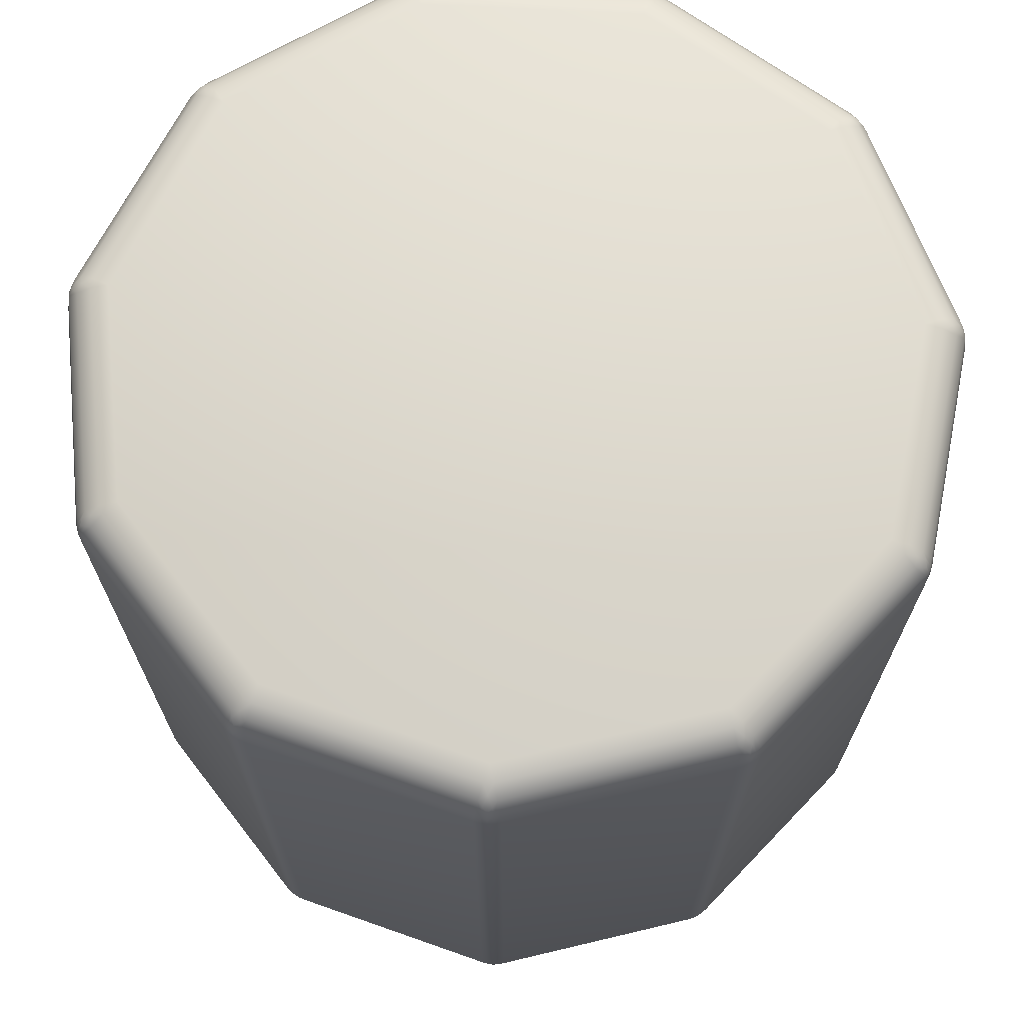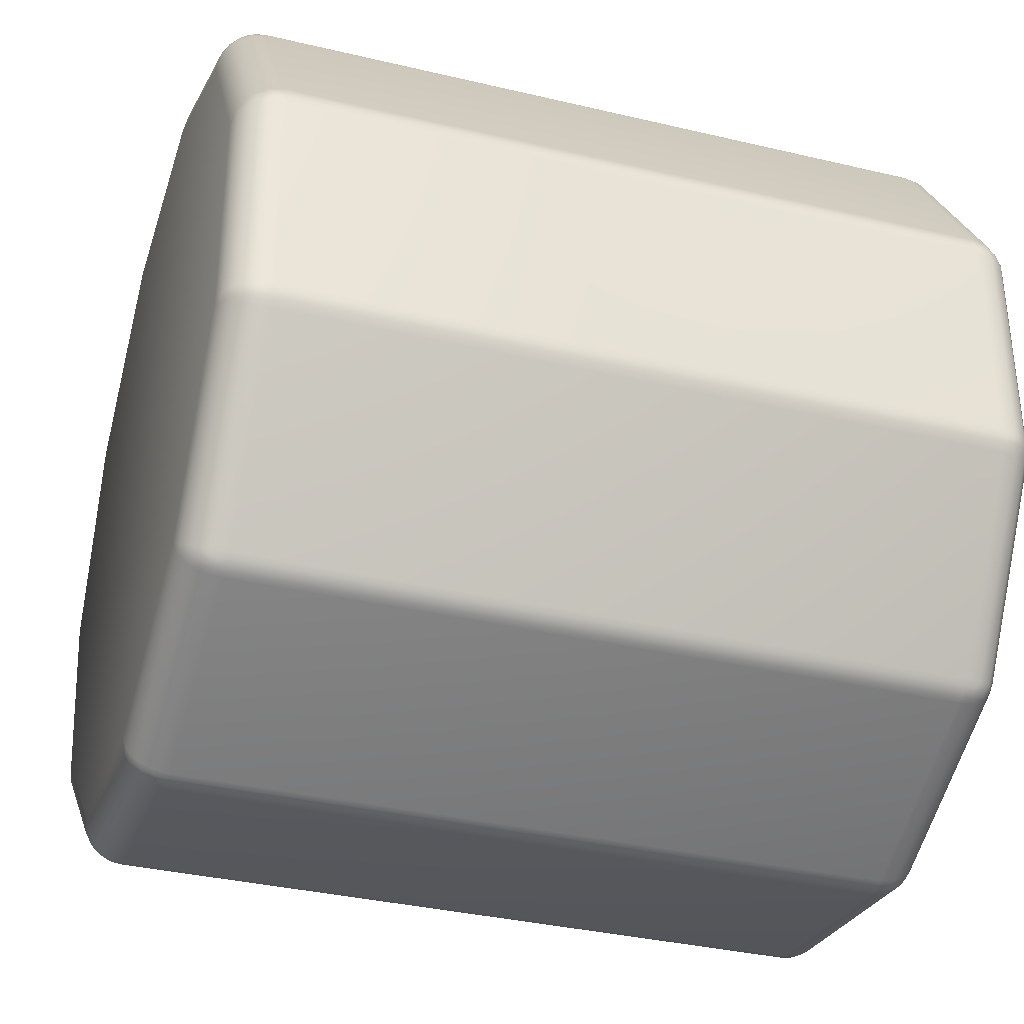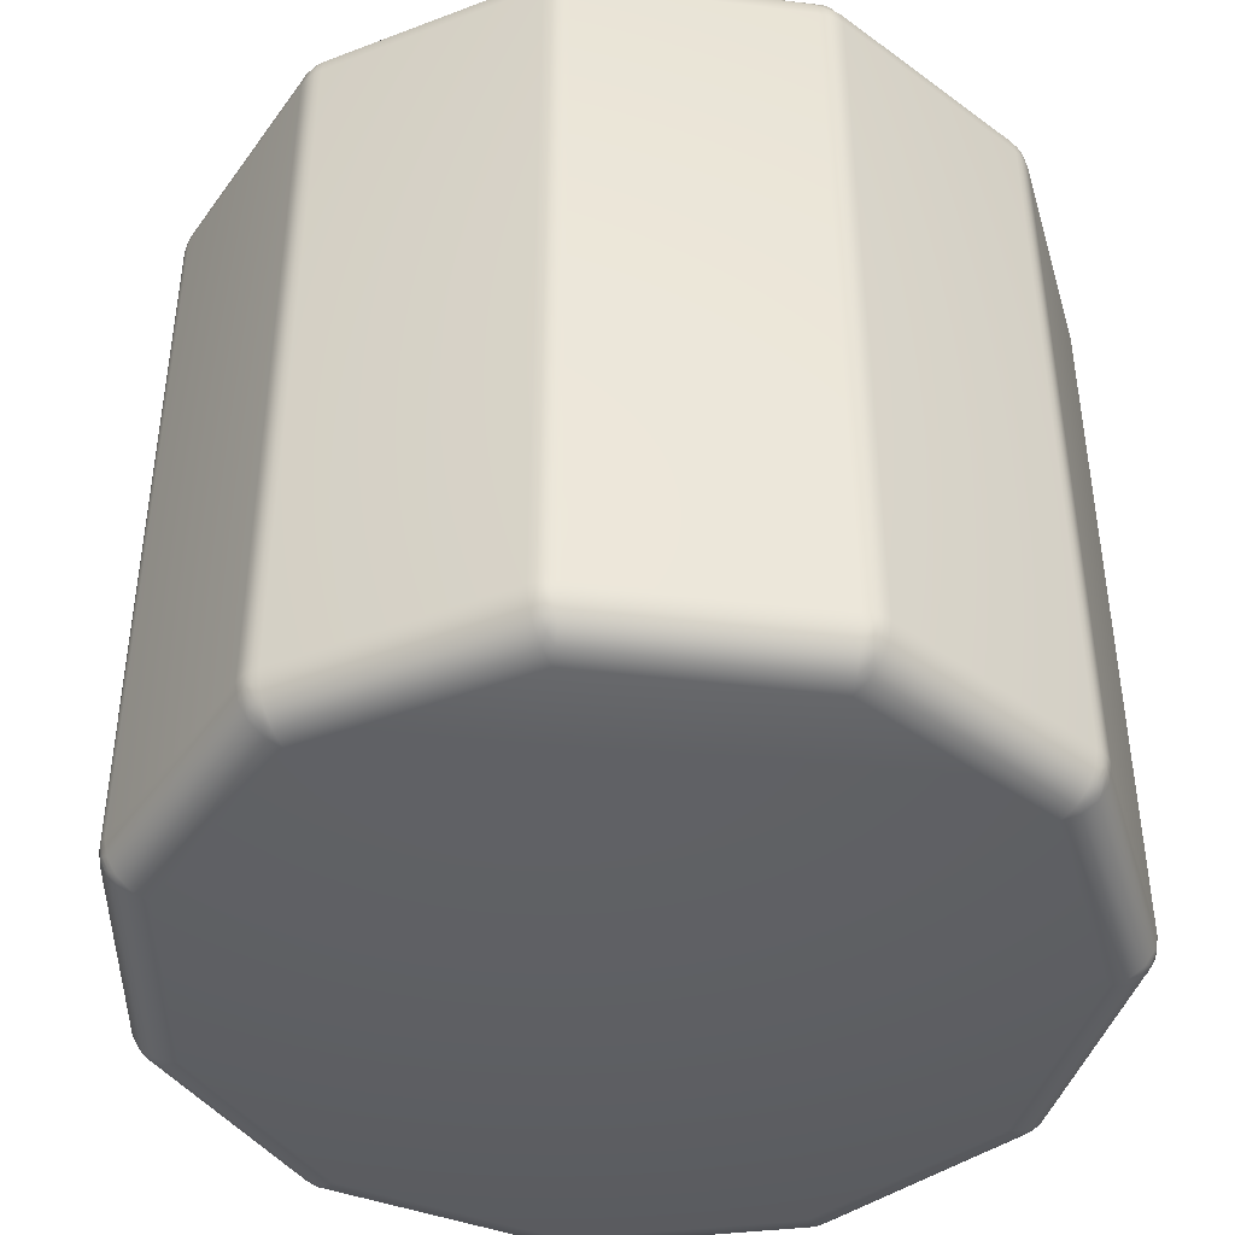
<metadata>
{"format":"obj","ext":"obj","renderer":"f3d","projection":"perspective","resolution":1024,"background":"white","views":[{"elev":70.2,"azim":93.0,"up":"+Y"},{"elev":-35.0,"azim":-107.6,"up":"+Z"},{"elev":-42.7,"azim":163.5,"up":"+Y"}]}
</metadata>
<code>
g Shape14
v -6.474 2.703 10.97
v -6.474 2.703 13.42
v -6.474 10.72 10.97
v -6.474 10.72 13.42
v -6.469 2.703 10.9
v -6.469 2.703 13.5
v -6.469 10.72 10.9
v -6.469 10.72 13.5
v -6.454 2.703 10.83
v -6.454 2.703 13.57
v -6.454 10.72 10.83
v -6.454 10.72 13.57
v -6.443 2.546 10.9
v -6.443 10.87 13.5
v -6.443 2.544 13.49
v -6.443 10.88 10.9
v -6.44 2.584 10.83
v -6.44 2.584 13.56
v -6.44 10.84 10.83
v -6.44 10.84 13.56
v -6.434 2.508 10.97
v -6.434 2.508 13.42
v -6.434 10.91 10.97
v -6.434 10.91 13.42
v -6.429 2.703 10.76
v -6.429 2.703 13.63
v -6.429 10.72 10.76
v -6.429 10.72 13.63
v -6.407 2.546 13.62
v -6.407 10.87 10.77
v -6.406 2.544 10.77
v -6.406 10.88 13.62
v -6.399 2.472 10.84
v -6.399 2.472 13.55
v -6.399 10.95 10.84
v -6.399 10.95 13.55
v -6.394 2.703 10.7
v -6.394 2.703 13.7
v -6.394 10.72 10.7
v -6.394 10.72 13.7
v -6.37 2.405 10.9
v -6.37 2.405 13.49
v -6.37 11.01 10.9
v -6.37 11.01 13.49
v -6.361 2.508 10.72
v -6.361 2.508 13.67
v -6.361 10.91 10.72
v -6.361 10.91 13.67
v -6.342 2.405 10.81
v -6.342 2.405 13.59
v -6.342 11.01 10.81
v -6.342 11.01 13.59
v -6.327 2.35 10.97
v -6.327 2.35 13.42
v -6.327 11.07 10.97
v -6.327 11.07 13.42
v -6.271 2.35 10.78
v -6.271 2.35 13.62
v -6.271 11.07 10.78
v -6.271 11.07 13.62
v -6.267 2.307 10.88
v -6.267 11.11 13.51
v -6.266 2.307 13.51
v -6.266 11.11 10.88
v -6.168 2.242 10.97
v -6.168 2.242 13.42
v -6.168 11.18 10.97
v -6.168 11.18 13.42
v -6.137 2.242 10.86
v -6.137 2.242 13.53
v -6.137 11.18 10.86
v -6.137 11.18 13.53
v -5.974 2.203 10.97
v -5.974 2.203 13.42
v -5.974 11.22 10.97
v -5.974 11.22 13.42
v -5.065 2.703 8.628
v -5.065 2.703 15.76
v -5.065 10.72 8.628
v -5.065 10.72 15.76
v -5.032 2.508 8.65
v -5.032 2.508 15.74
v -5.032 10.91 8.65
v -5.032 10.91 15.74
v -5.023 2.703 8.571
v -5.023 2.703 15.82
v -5.023 10.72 8.571
v -5.023 10.72 15.82
v -5.002 2.544 15.8
v -5.002 10.88 8.587
v -5.001 2.546 8.585
v -5.001 10.87 15.81
v -4.972 2.703 8.521
v -4.972 2.703 15.87
v -4.972 10.72 8.521
v -4.972 10.72 15.87
v -4.963 2.584 8.532
v -4.963 2.584 15.86
v -4.963 10.84 8.532
v -4.963 10.84 15.86
v -4.944 2.405 8.631
v -4.944 2.405 15.76
v -4.944 11.01 8.631
v -4.944 11.01 15.76
v -4.942 2.35 8.708
v -4.942 2.35 15.68
v -4.942 11.07 8.708
v -4.942 11.07 15.68
v -4.935 2.472 8.564
v -4.935 2.472 15.83
v -4.935 10.95 8.564
v -4.935 10.95 15.83
v -4.915 2.703 8.478
v -4.915 2.703 15.91
v -4.915 10.72 8.478
v -4.915 10.72 15.91
v -4.904 2.546 15.89
v -4.904 10.87 8.501
v -4.903 2.544 8.501
v -4.903 10.88 15.89
v -4.867 2.405 8.564
v -4.867 2.405 15.83
v -4.867 11.01 8.564
v -4.867 11.01 15.83
v -4.853 2.703 8.444
v -4.853 2.703 15.95
v -4.853 10.72 8.444
v -4.853 10.72 15.95
v -4.846 2.307 8.669
v -4.846 11.11 15.72
v -4.843 2.307 15.72
v -4.843 11.11 8.666
v -4.836 2.508 8.48
v -4.836 2.508 15.91
v -4.836 10.91 8.48
v -4.836 10.91 15.91
v -4.809 2.242 8.794
v -4.809 2.242 15.6
v -4.809 11.18 8.794
v -4.809 11.18 15.6
v -4.792 2.35 8.577
v -4.792 2.35 15.81
v -4.792 11.07 8.577
v -4.792 11.07 15.81
v -4.726 2.242 8.722
v -4.726 2.242 15.67
v -4.726 11.18 8.722
v -4.726 11.18 15.67
v -4.645 2.203 8.899
v -4.645 2.203 15.49
v -4.645 11.22 8.899
v -4.645 11.22 15.49
v -2.616 2.703 7.423
v -2.616 2.703 16.97
v -2.616 10.72 7.423
v -2.616 10.72 16.97
v -2.6 2.508 7.459
v -2.6 2.508 16.93
v -2.6 10.91 7.459
v -2.6 10.91 16.93
v -2.556 2.35 7.556
v -2.556 2.35 16.84
v -2.556 11.07 7.556
v -2.556 11.07 16.84
v -2.549 2.703 7.398
v -2.549 2.703 16.99
v -2.549 10.72 7.398
v -2.549 10.72 16.99
v -2.541 2.544 16.97
v -2.541 10.88 7.422
v -2.539 2.546 7.421
v -2.539 10.87 16.97
v -2.516 2.405 7.49
v -2.516 2.405 16.9
v -2.516 11.01 7.49
v -2.516 11.01 16.9
v -2.49 2.242 7.701
v -2.49 2.242 16.69
v -2.49 11.18 7.701
v -2.49 11.18 16.69
v -2.48 2.703 7.383
v -2.48 2.703 17.01
v -2.48 10.72 7.383
v -2.48 10.72 17.01
v -2.478 2.584 7.397
v -2.478 2.584 16.99
v -2.478 10.84 7.397
v -2.478 10.84 16.99
v -2.472 2.472 7.439
v -2.472 2.472 16.95
v -2.472 10.95 7.439
v -2.472 10.95 16.95
v -2.454 2.307 7.576
v -2.454 11.11 16.82
v -2.45 2.307 16.82
v -2.45 11.11 7.575
v -2.415 2.405 7.476
v -2.415 2.405 16.92
v -2.415 11.01 7.476
v -2.415 11.01 16.92
v -2.412 2.546 16.99
v -2.412 10.87 7.403
v -2.411 2.544 7.403
v -2.411 10.88 16.99
v -2.409 2.703 7.378
v -2.409 2.703 17.01
v -2.409 10.72 7.378
v -2.409 10.72 17.01
v -2.409 2.203 7.878
v -2.409 2.203 16.51
v -2.409 11.22 7.878
v -2.409 11.22 16.51
v -2.381 2.242 7.685
v -2.381 2.242 16.71
v -2.381 11.18 7.685
v -2.381 11.18 16.71
v -2.358 2.35 7.528
v -2.358 2.35 16.86
v -2.358 11.07 7.528
v -2.358 11.07 16.86
v -2.343 2.508 7.422
v -2.343 2.508 16.97
v -2.343 10.91 7.422
v -2.343 10.91 16.97
v -2.338 2.703 7.383
v -2.338 2.703 17.01
v -2.338 10.72 7.383
v -2.338 10.72 17.01
v 0.02435 2.203 8.227
v 0.02435 2.203 16.16
v 0.02435 11.22 8.227
v 0.02435 11.22 16.16
v 0.05205 2.242 8.035
v 0.05205 2.242 16.36
v 0.05205 11.18 8.035
v 0.05205 11.18 16.36
v 0.07467 2.35 7.877
v 0.07467 2.35 16.51
v 0.07467 11.07 7.877
v 0.07467 11.07 16.51
v 0.08992 2.508 7.771
v 0.08991 2.508 16.62
v 0.08992 10.91 7.771
v 0.08991 10.91 16.62
v 0.09551 2.703 7.733
v 0.09551 2.703 16.66
v 0.09551 10.72 7.733
v 0.09551 10.72 16.66
v 0.1438 2.405 7.844
v 0.1438 2.405 16.55
v 0.1438 11.01 7.844
v 0.1438 11.01 16.55
v 0.1493 2.307 7.949
v 0.1493 11.11 16.44
v 0.1518 2.242 8.08
v 0.1518 2.242 16.31
v 0.1518 11.18 8.08
v 0.1518 11.18 16.31
v 0.1532 2.307 16.44
v 0.1532 11.11 7.95
v 0.1597 2.544 16.62
v 0.1597 10.88 7.773
v 0.1615 2.546 7.773
v 0.1615 10.87 16.62
v 0.1654 2.703 7.748
v 0.1654 2.703 16.64
v 0.1654 10.72 7.748
v 0.1654 10.72 16.64
v 0.2085 2.472 7.824
v 0.2085 2.472 16.57
v 0.2085 10.95 7.824
v 0.2085 10.95 16.57
v 0.2261 2.584 7.786
v 0.2261 2.584 16.61
v 0.2261 10.84 7.786
v 0.2261 10.84 16.61
v 0.2321 2.703 7.773
v 0.2321 2.703 16.62
v 0.2321 10.72 7.773
v 0.2321 10.72 16.62
v 0.236 2.405 7.886
v 0.236 2.405 16.51
v 0.236 11.01 7.886
v 0.236 11.01 16.51
v 0.2559 2.35 7.96
v 0.2559 2.35 16.43
v 0.2559 11.07 7.96
v 0.2559 11.07 16.43
v 0.2781 2.546 16.57
v 0.2781 10.87 7.826
v 0.2792 2.544 7.828
v 0.2792 10.88 16.56
v 0.2945 2.703 7.807
v 0.2945 2.703 16.58
v 0.2945 10.72 7.807
v 0.2945 10.72 16.58
v 0.3261 2.508 7.879
v 0.326 2.508 16.51
v 0.3261 10.91 7.879
v 0.326 10.91 16.51
v 0.3518 2.703 7.85
v 0.3518 2.703 16.54
v 0.3518 10.72 7.85
v 0.3518 10.72 16.54
v 1.882 2.203 9.837
v 1.882 2.203 14.55
v 1.882 11.22 9.837
v 1.882 11.22 14.55
v 2.01 2.242 9.69
v 2.01 2.242 14.7
v 2.01 11.18 9.69
v 2.01 11.18 14.7
v 2.069 2.242 9.782
v 2.069 2.242 14.61
v 2.069 11.18 9.782
v 2.069 11.18 14.61
v 2.114 2.35 9.57
v 2.114 2.35 14.82
v 2.114 11.07 9.57
v 2.114 11.07 14.82
v 2.138 2.307 9.67
v 2.138 11.11 14.72
v 2.14 2.307 14.72
v 2.14 11.11 9.674
v 2.184 2.508 9.489
v 2.184 2.508 14.9
v 2.184 10.91 9.489
v 2.184 10.91 14.9
v 2.19 2.405 9.579
v 2.19 2.405 14.81
v 2.19 11.01 9.579
v 2.19 11.01 14.81
v 2.21 2.703 9.459
v 2.21 2.703 14.93
v 2.21 10.72 9.459
v 2.21 10.72 14.93
v 2.221 2.35 9.738
v 2.221 2.35 14.65
v 2.221 11.07 9.738
v 2.221 11.07 14.65
v 2.242 2.544 14.86
v 2.242 10.88 9.528
v 2.243 2.546 9.529
v 2.243 10.87 14.86
v 2.245 2.405 9.664
v 2.245 2.405 14.73
v 2.245 11.01 9.664
v 2.245 11.01 14.73
v 2.255 2.472 9.597
v 2.255 2.472 14.79
v 2.255 10.95 9.597
v 2.255 10.95 14.79
v 2.26 2.703 9.51
v 2.26 2.703 14.88
v 2.26 10.72 9.51
v 2.26 10.72 14.88
v 2.291 2.584 9.575
v 2.291 2.584 14.82
v 2.291 10.84 9.575
v 2.291 10.84 14.82
v 2.303 2.703 9.567
v 2.303 2.703 14.82
v 2.303 10.72 9.567
v 2.303 10.72 14.82
v 2.313 2.546 14.75
v 2.313 10.87 9.637
v 2.313 2.544 9.639
v 2.313 10.88 14.75
v 2.324 2.508 9.707
v 2.324 2.508 14.68
v 2.324 10.91 9.707
v 2.324 10.91 14.68
v 2.337 2.703 9.629
v 2.337 2.703 14.76
v 2.337 10.72 9.629
v 2.337 10.72 14.76
v 2.362 2.703 9.696
v 2.362 2.703 14.7
v 2.362 10.72 9.696
v 2.362 10.72 14.7
v 2.575 2.203 12.2
v 2.575 11.22 12.2
v 2.761 2.242 12.14
v 2.761 2.242 12.25
v 2.761 11.18 12.14
v 2.761 11.18 12.25
v 2.88 2.307 12.19
v 2.88 11.11 12.2
v 2.914 2.35 12.1
v 2.914 2.35 12.3
v 2.914 11.07 12.1
v 2.914 11.07 12.3
v 2.973 2.405 12.14
v 2.973 2.405 12.25
v 2.973 11.01 12.14
v 2.973 11.01 12.25
v 3.017 2.508 12.07
v 3.017 2.508 12.33
v 3.017 10.91 12.07
v 3.017 10.91 12.33
v 3.018 2.472 12.2
v 3.018 10.95 12.2
v 3.044 2.544 12.26
v 3.044 10.88 12.13
v 3.045 2.546 12.13
v 3.045 10.87 12.26
v 3.054 2.703 12.05
v 3.054 2.703 12.34
v 3.054 10.72 12.05
v 3.054 10.72 12.34
v 3.06 2.584 12.2
v 3.06 10.84 12.2
v 3.07 2.703 12.12
v 3.07 2.703 12.27
v 3.07 10.72 12.12
v 3.07 10.72 12.27
v 3.075 2.703 12.2
v 3.075 10.72 12.2
f 391 385 388 395
f 385 382 386 388
f 395 388 396 402
f 388 386 392 396
f 392 400 406 396
f 400 410 416 406
f 396 406 412 402
f 406 416 418 412
f 418 415 404 412
f 415 409 399 404
f 412 404 395 402
f 404 399 391 395
f 339 371 366 347
f 371 379 375 366
f 347 366 359 351
f 366 375 363 359
f 363 355 342 359
f 355 335 327 342
f 359 342 331 351
f 342 327 319 331
f 319 311 324 331
f 311 307 315 324
f 331 324 347 351
f 324 315 339 347
f 287 299 290 283
f 299 303 295 290
f 283 290 275 271
f 290 295 279 275
f 279 267 262 275
f 267 247 243 262
f 275 262 251 271
f 262 243 239 251
f 239 235 260 251
f 235 231 257 260
f 251 260 283 271
f 260 257 287 283
f 219 223 202 199
f 223 227 207 202
f 199 202 187 191
f 202 207 183 187
f 183 167 170 187
f 167 155 159 170
f 187 170 175 191
f 170 159 163 175
f 163 179 196 175
f 179 211 215 196
f 175 196 199 191
f 196 215 219 199
f 143 135 118 123
f 135 127 115 118
f 123 118 99 111
f 118 115 95 99
f 95 87 90 99
f 87 79 83 90
f 99 90 103 111
f 90 83 107 103
f 107 139 132 103
f 139 151 147 132
f 103 132 123 111
f 132 147 143 123
f 59 47 30 51
f 47 39 27 30
f 51 30 19 35
f 30 27 11 19
f 11 7 16 19
f 7 3 23 16
f 19 16 43 35
f 16 23 55 43
f 55 67 64 43
f 67 75 71 64
f 43 64 51 35
f 64 71 59 51
f 56 24 14 44
f 24 4 8 14
f 44 14 20 36
f 14 8 12 20
f 12 28 32 20
f 28 40 48 32
f 20 32 52 36
f 32 48 60 52
f 60 72 62 52
f 72 76 68 62
f 52 62 44 36
f 62 68 56 44
f 108 84 92 104
f 84 80 88 92
f 104 92 100 112
f 92 88 96 100
f 96 116 120 100
f 116 128 136 120
f 100 120 124 112
f 120 136 144 124
f 144 148 130 124
f 148 152 140 130
f 124 130 104 112
f 130 140 108 104
f 164 160 172 176
f 160 156 168 172
f 176 172 188 192
f 172 168 184 188
f 184 208 204 188
f 208 228 224 204
f 188 204 200 192
f 204 224 220 200
f 220 216 194 200
f 216 212 180 194
f 200 194 176 192
f 194 180 164 176
f 240 244 264 252
f 244 248 268 264
f 252 264 276 272
f 264 268 280 276
f 280 296 292 276
f 296 304 300 292
f 276 292 284 272
f 292 300 288 284
f 288 258 254 284
f 258 232 236 254
f 284 254 252 272
f 254 236 240 252
f 340 316 322 348
f 316 308 312 322
f 348 322 332 352
f 322 312 320 332
f 320 328 344 332
f 328 336 356 344
f 332 344 360 352
f 344 356 364 360
f 364 376 368 360
f 376 380 372 368
f 360 368 348 352
f 368 372 340 348
f 417 414 403 411
f 414 408 398 403
f 411 403 394 401
f 403 398 390 394
f 390 384 387 394
f 384 381 383 387
f 394 387 393 401
f 387 383 389 393
f 389 397 405 393
f 397 407 413 405
f 393 405 411 401
f 405 413 417 411
f 361 373 367 357
f 373 377 369 367
f 357 367 345 349
f 367 369 337 345
f 337 313 321 345
f 313 305 309 321
f 345 321 329 349
f 321 309 317 329
f 317 325 343 329
f 325 333 353 343
f 329 343 357 349
f 343 353 361 357
f 277 293 291 273
f 293 301 297 291
f 273 291 281 269
f 291 297 285 281
f 285 255 253 281
f 255 229 233 253
f 281 253 249 269
f 253 233 237 249
f 237 241 263 249
f 241 245 265 263
f 249 263 273 269
f 263 265 277 273
f 181 205 203 185
f 205 225 221 203
f 185 203 197 189
f 203 221 217 197
f 217 213 193 197
f 213 209 177 193
f 197 193 173 189
f 193 177 161 173
f 161 157 171 173
f 157 153 165 171
f 173 171 185 189
f 171 165 181 185
f 93 113 119 97
f 113 125 133 119
f 97 119 121 109
f 119 133 141 121
f 141 145 129 121
f 145 149 137 129
f 121 129 101 109
f 129 137 105 101
f 105 81 91 101
f 81 77 85 91
f 101 91 97 109
f 91 85 93 97
f 9 25 31 17
f 25 37 45 31
f 17 31 49 33
f 31 45 57 49
f 57 69 61 49
f 69 73 65 61
f 49 61 41 33
f 61 65 53 41
f 53 21 13 41
f 21 1 5 13
f 41 13 17 33
f 13 5 9 17
f 10 6 15 18
f 6 2 22 15
f 18 15 42 34
f 15 22 54 42
f 54 66 63 42
f 66 74 70 63
f 42 63 50 34
f 63 70 58 50
f 58 46 29 50
f 46 38 26 29
f 50 29 18 34
f 29 26 10 18
f 94 86 89 98
f 86 78 82 89
f 98 89 102 110
f 89 82 106 102
f 106 138 131 102
f 138 150 146 131
f 102 131 122 110
f 131 146 142 122
f 142 134 117 122
f 134 126 114 117
f 122 117 98 110
f 117 114 94 98
f 182 166 169 186
f 166 154 158 169
f 186 169 174 190
f 169 158 162 174
f 162 178 195 174
f 178 210 214 195
f 174 195 198 190
f 195 214 218 198
f 218 222 201 198
f 222 226 206 201
f 198 201 186 190
f 201 206 182 186
f 278 266 261 274
f 266 246 242 261
f 274 261 250 270
f 261 242 238 250
f 238 234 259 250
f 234 230 256 259
f 250 259 282 270
f 259 256 286 282
f 286 298 289 282
f 298 302 294 289
f 282 289 274 270
f 289 294 278 274
f 362 354 341 358
f 354 334 326 341
f 358 341 330 350
f 341 326 318 330
f 318 310 323 330
f 310 306 314 323
f 330 323 346 350
f 323 314 338 346
f 338 370 365 346
f 370 378 374 365
f 346 365 358 350
f 365 374 362 358
f 409 379 371 399
f 399 371 339 391
f 391 339 315 385
f 385 315 307 382
f 382 308 316 386
f 386 316 340 392
f 392 340 372 400
f 400 372 380 410
f 410 408 414 416
f 416 414 417 418
f 418 417 413 415
f 415 413 407 409
f 335 303 299 327
f 327 299 287 319
f 319 287 257 311
f 311 257 231 307
f 379 377 373 375
f 375 373 361 363
f 363 361 353 355
f 355 353 333 335
f 247 227 223 243
f 243 223 219 239
f 239 219 215 235
f 235 215 211 231
f 303 301 293 295
f 295 293 277 279
f 279 277 265 267
f 267 265 245 247
f 155 127 135 159
f 159 135 143 163
f 163 143 147 179
f 179 147 151 211
f 227 225 205 207
f 207 205 181 183
f 183 181 165 167
f 167 165 153 155
f 79 39 47 83
f 83 47 59 107
f 107 59 71 139
f 139 71 75 151
f 127 125 113 115
f 115 113 93 95
f 95 93 85 87
f 87 85 77 79
f 3 4 24 23
f 23 24 56 55
f 55 56 68 67
f 67 68 76 75
f 39 37 25 27
f 27 25 9 11
f 11 9 5 7
f 7 5 1 3
f 40 80 84 48
f 48 84 108 60
f 60 108 140 72
f 72 140 152 76
f 4 2 6 8
f 8 6 10 12
f 12 10 26 28
f 28 26 38 40
f 128 156 160 136
f 136 160 164 144
f 144 164 180 148
f 148 180 212 152
f 80 78 86 88
f 88 86 94 96
f 96 94 114 116
f 116 114 126 128
f 228 248 244 224
f 224 244 240 220
f 220 240 236 216
f 216 236 232 212
f 156 154 166 168
f 168 166 182 184
f 184 182 206 208
f 208 206 226 228
f 304 336 328 300
f 300 328 320 288
f 288 320 312 258
f 258 312 308 232
f 248 246 266 268
f 268 266 278 280
f 280 278 294 296
f 296 294 302 304
f 336 334 354 356
f 356 354 362 364
f 364 362 374 376
f 376 374 378 380
f 381 305 313 383
f 383 313 337 389
f 389 337 369 397
f 397 369 377 407
f 408 378 370 398
f 398 370 338 390
f 390 338 314 384
f 384 314 306 381
f 305 229 255 309
f 309 255 285 317
f 317 285 297 325
f 325 297 301 333
f 229 209 213 233
f 233 213 217 237
f 237 217 221 241
f 241 221 225 245
f 209 149 145 177
f 177 145 141 161
f 161 141 133 157
f 157 133 125 153
f 149 73 69 137
f 137 69 57 105
f 105 57 45 81
f 81 45 37 77
f 73 74 66 65
f 65 66 54 53
f 53 54 22 21
f 21 22 2 1
f 74 150 138 70
f 70 138 106 58
f 58 106 82 46
f 46 82 78 38
f 150 210 178 146
f 146 178 162 142
f 142 162 158 134
f 134 158 154 126
f 210 230 234 214
f 214 234 238 218
f 218 238 242 222
f 222 242 246 226
f 230 306 310 256
f 256 310 318 286
f 286 318 326 298
f 298 326 334 302
f 409 407 377 379
f 335 333 301 303
f 247 245 225 227
f 155 153 125 127
f 79 77 37 39
f 3 1 2 4
f 40 38 78 80
f 128 126 154 156
f 228 226 246 248
f 304 302 334 336
f 380 378 408 410
f 382 307 231 211 151 75 76 152 212 232 308
f 305 381 306 230 210 150 74 73 149 209 229

</code>
